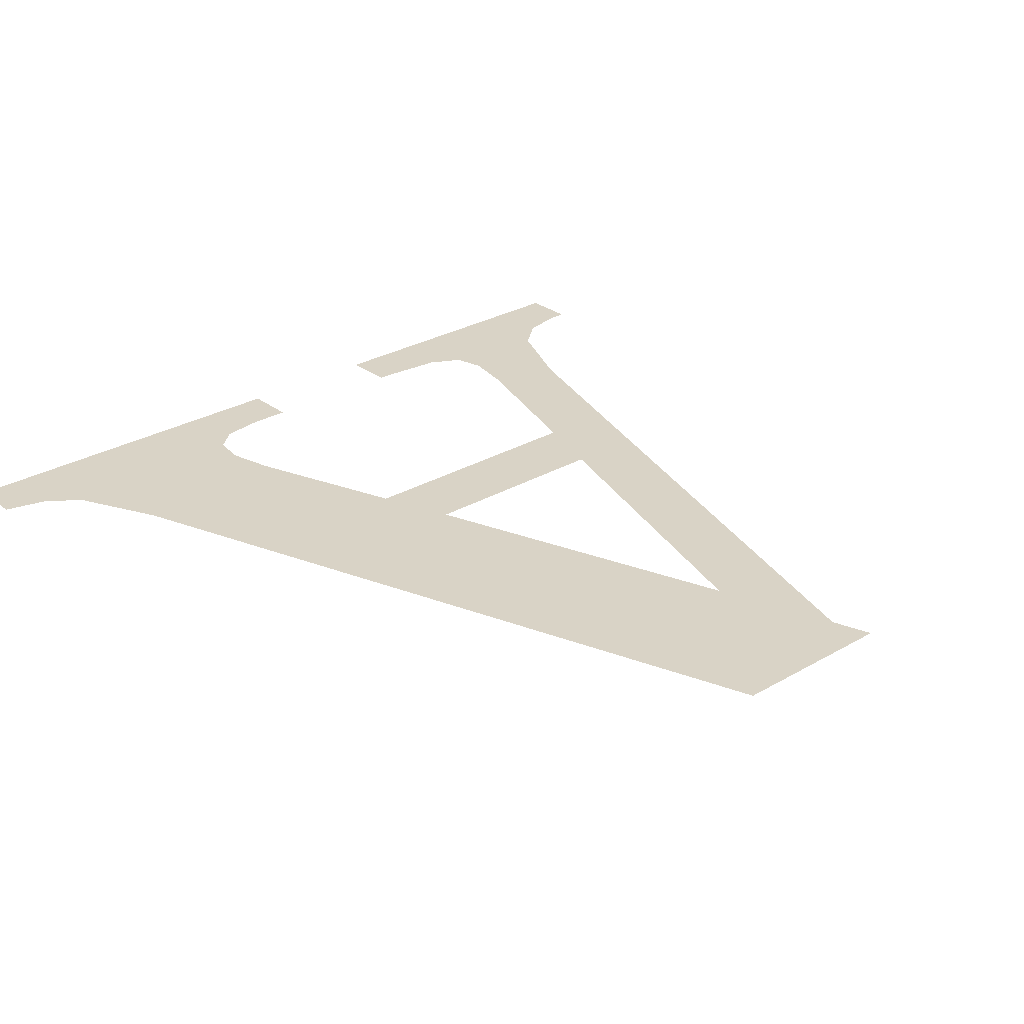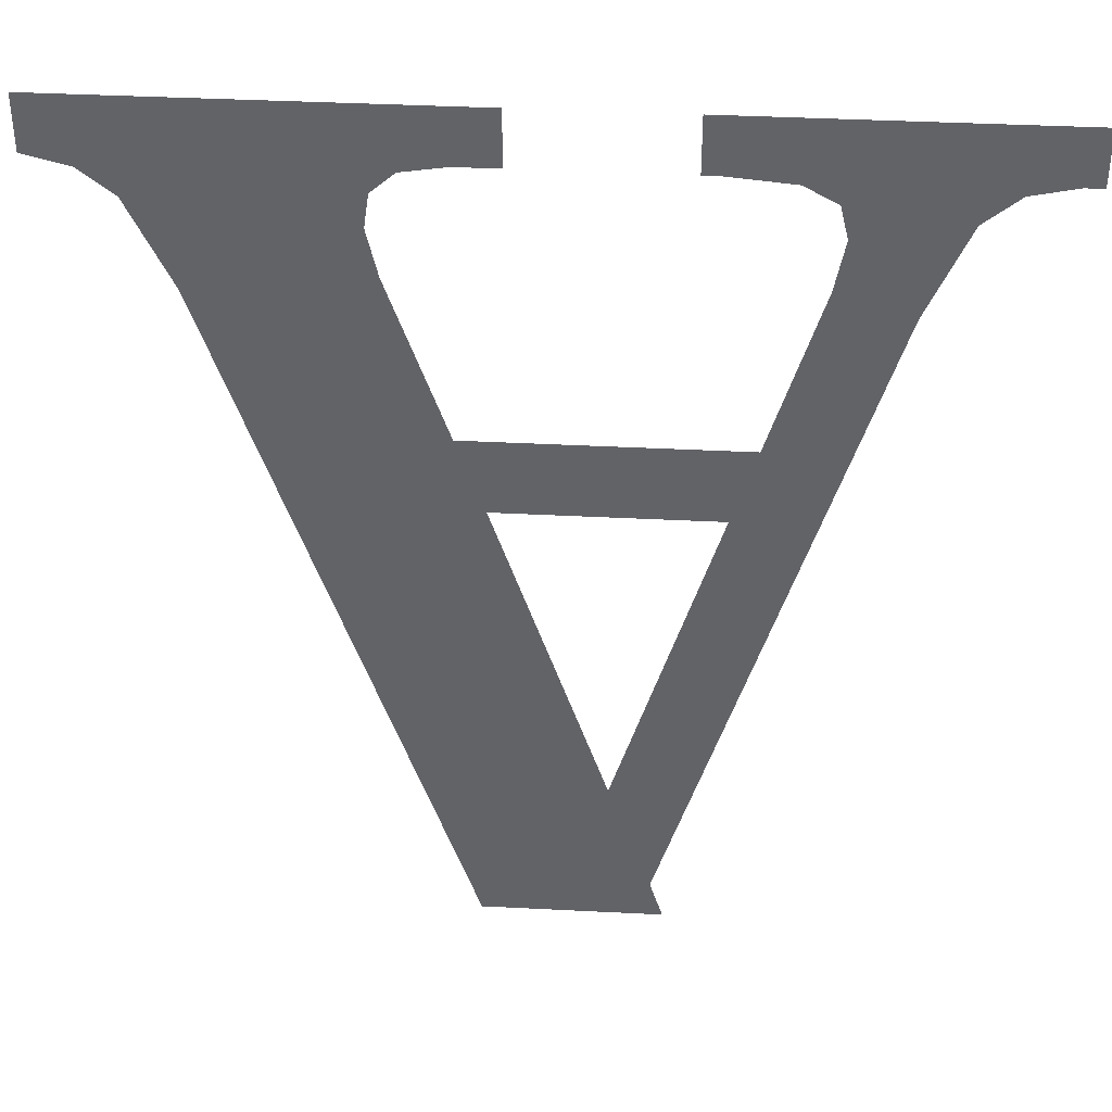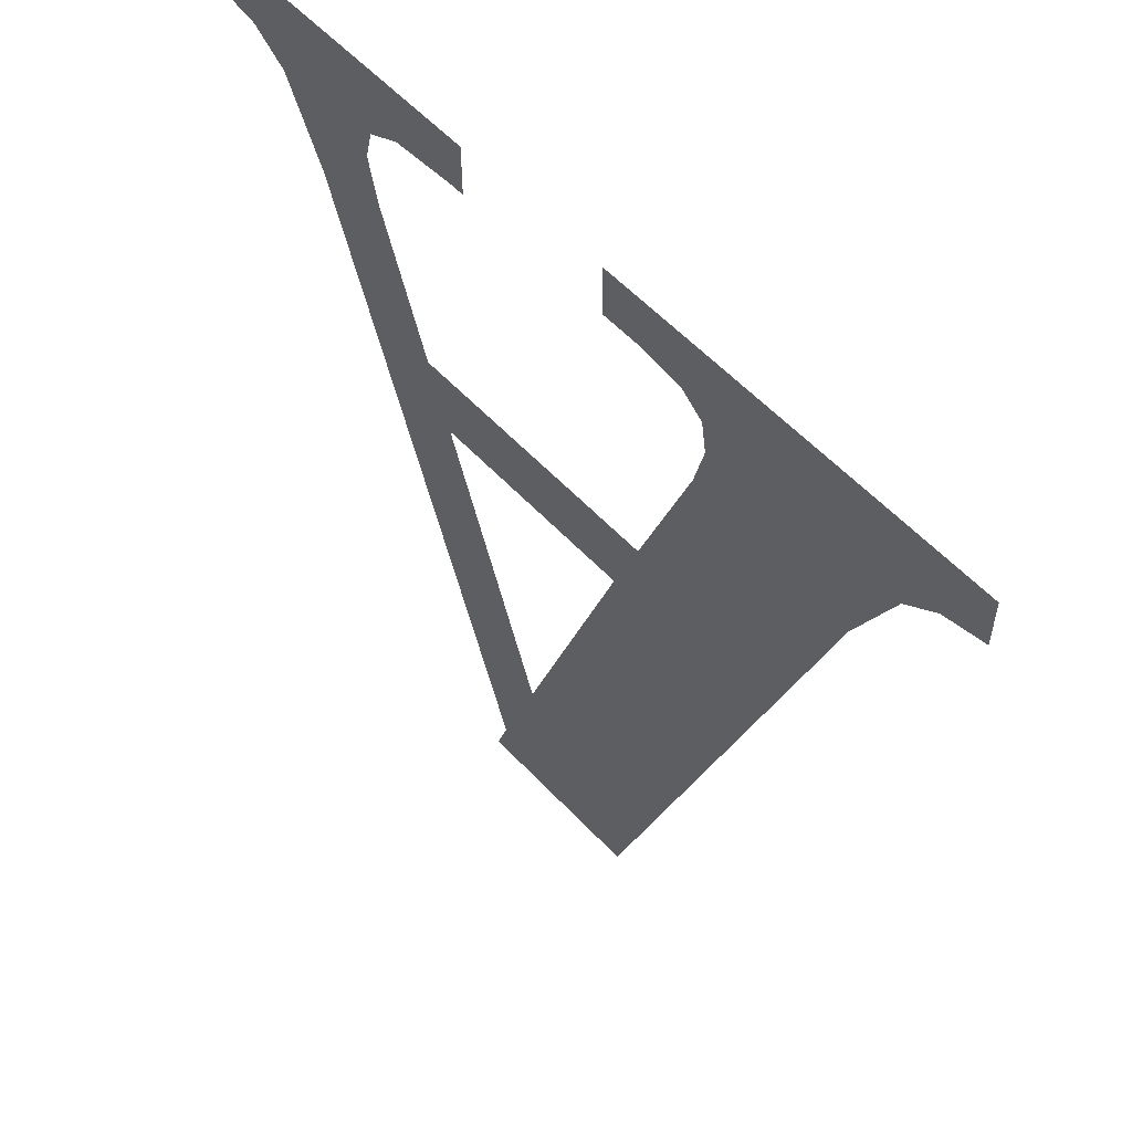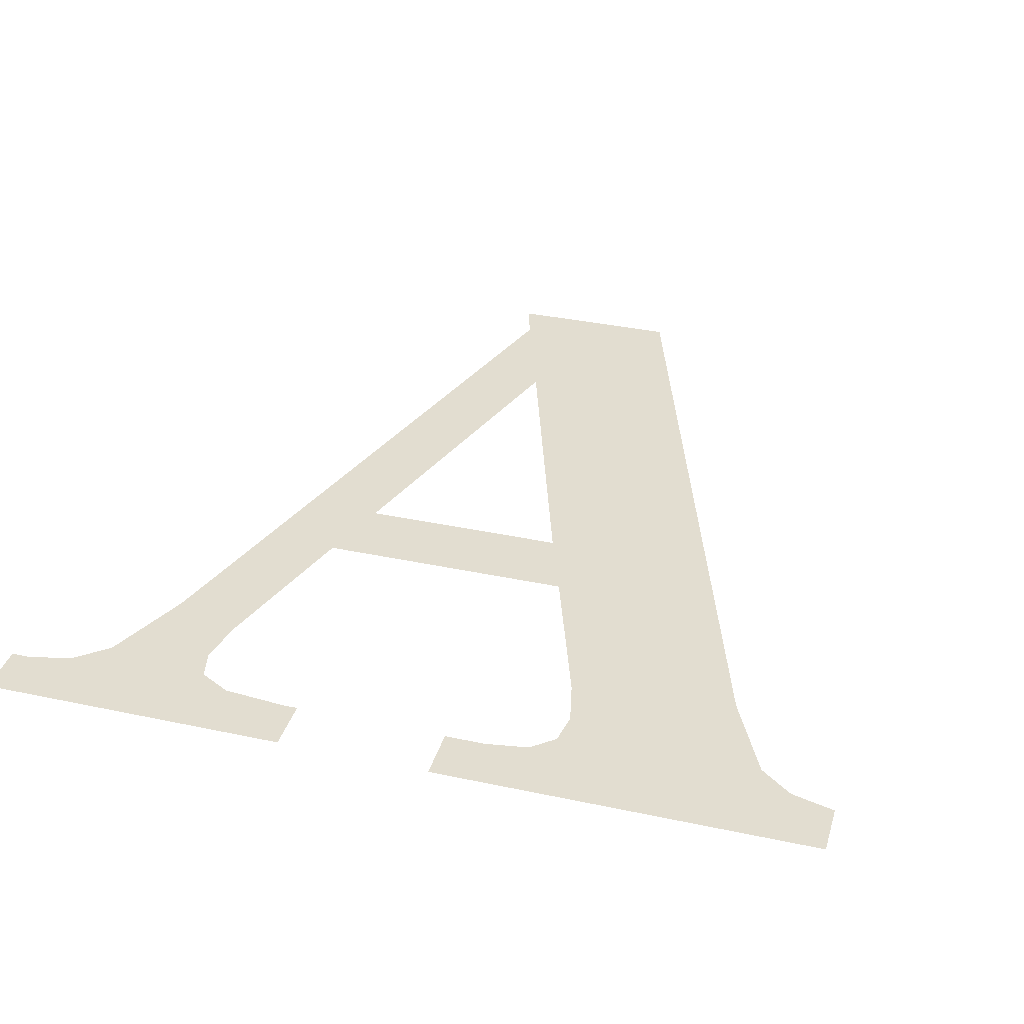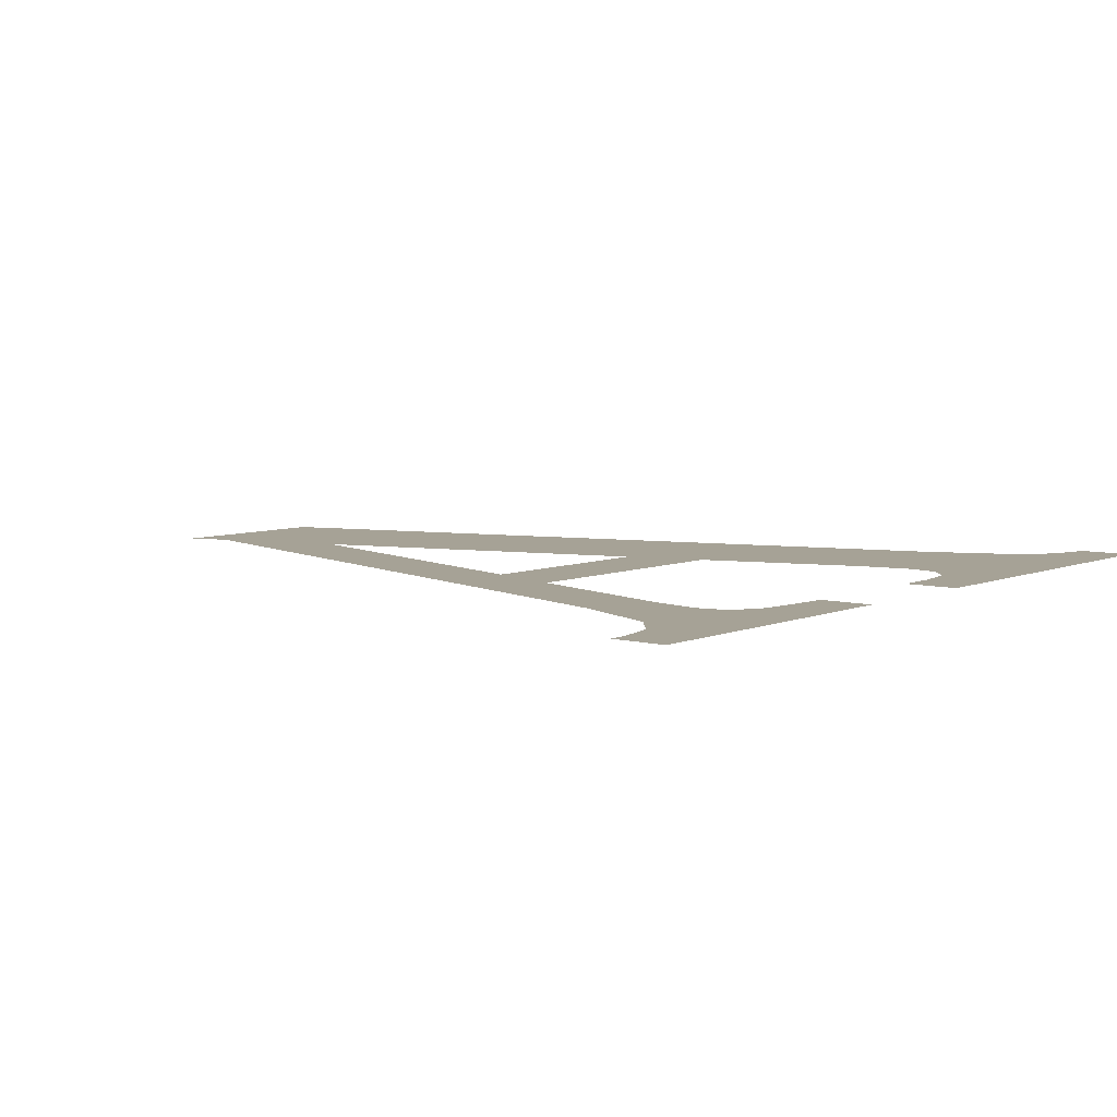
<metadata>
{"format":"obj","ext":"obj","renderer":"f3d","projection":"perspective","resolution":1024,"background":"white","views":[{"elev":28.6,"azim":138.9,"up":"+Y"},{"elev":38.9,"azim":-176.3,"up":"+Z"},{"elev":56.7,"azim":47.7,"up":"+Z"},{"elev":34.9,"azim":16.0,"up":"+Y"},{"elev":6.1,"azim":-52.0,"up":"+Y"}]}
</metadata>
<code>
o mesh194/mesh194-geometry#mesh194-geometry
v -0.3919 -0.1316 0.2878
v -0.3911 -0.1316 0.2881
v -0.3912 -0.1316 0.2886
v -0.3895 -0.1316 0.28
v -0.3911 -0.1316 0.289
v -0.3905 -0.1316 0.2861
v -0.3924 -0.1316 0.2889
v -0.3902 -0.1316 0.2852
v -0.3898 -0.1316 0.2899
v -0.389 -0.1316 0.2814
v -0.3874 -0.1316 0.2861
v -0.3928 -0.1316 0.2892
v -0.3907 -0.1316 0.2892
v -0.3876 -0.1316 0.2795
v -0.3877 -0.1316 0.2852
v -0.3933 -0.1316 0.2893
v -0.39 -0.1316 0.2893
v -0.3897 -0.1316 0.2795
v -0.3935 -0.1316 0.2899
v -0.3898 -0.1316 0.2893
v -0.3848 -0.1316 0.2878
v -0.3935 -0.1316 0.2893
v -0.3867 -0.1316 0.288
v -0.3866 -0.1316 0.2886
v -0.3843 -0.1316 0.2889
v -0.3834 -0.1316 0.2899
v -0.3867 -0.1316 0.289
v -0.3839 -0.1316 0.2892
v -0.3869 -0.1316 0.2892
v -0.3834 -0.1316 0.2893
v -0.3874 -0.1316 0.2893
v -0.3879 -0.1316 0.2899
v -0.3879 -0.1316 0.2893
f 1 2 3
f 2 1 4
f 3 2 1
f 4 1 2
f 5 1 3
f 3 1 5
f 2 4 6
f 6 4 2
f 5 7 1
f 1 7 5
f 6 4 8
f 8 4 6
f 9 7 5
f 5 7 9
f 8 4 10
f 10 4 8
f 8 11 6
f 6 11 8
f 9 12 7
f 7 12 9
f 9 5 13
f 13 5 9
f 4 14 10
f 10 14 4
f 11 8 15
f 15 8 11
f 9 16 12
f 12 16 9
f 9 13 17
f 17 13 9
f 14 4 18
f 18 4 14
f 10 14 15
f 15 14 10
f 11 15 14
f 14 15 11
f 19 16 9
f 9 16 19
f 9 17 20
f 20 17 9
f 11 14 21
f 21 14 11
f 16 19 22
f 22 19 16
f 11 21 23
f 23 21 11
f 23 21 24
f 24 21 23
f 25 24 21
f 21 24 25
f 26 24 25
f 25 24 26
f 26 27 24
f 24 27 26
f 26 25 28
f 28 25 26
f 26 29 27
f 27 29 26
f 26 28 30
f 30 28 26
f 26 31 29
f 29 31 26
f 32 31 26
f 26 31 32
f 31 32 33
f 33 32 31

</code>
